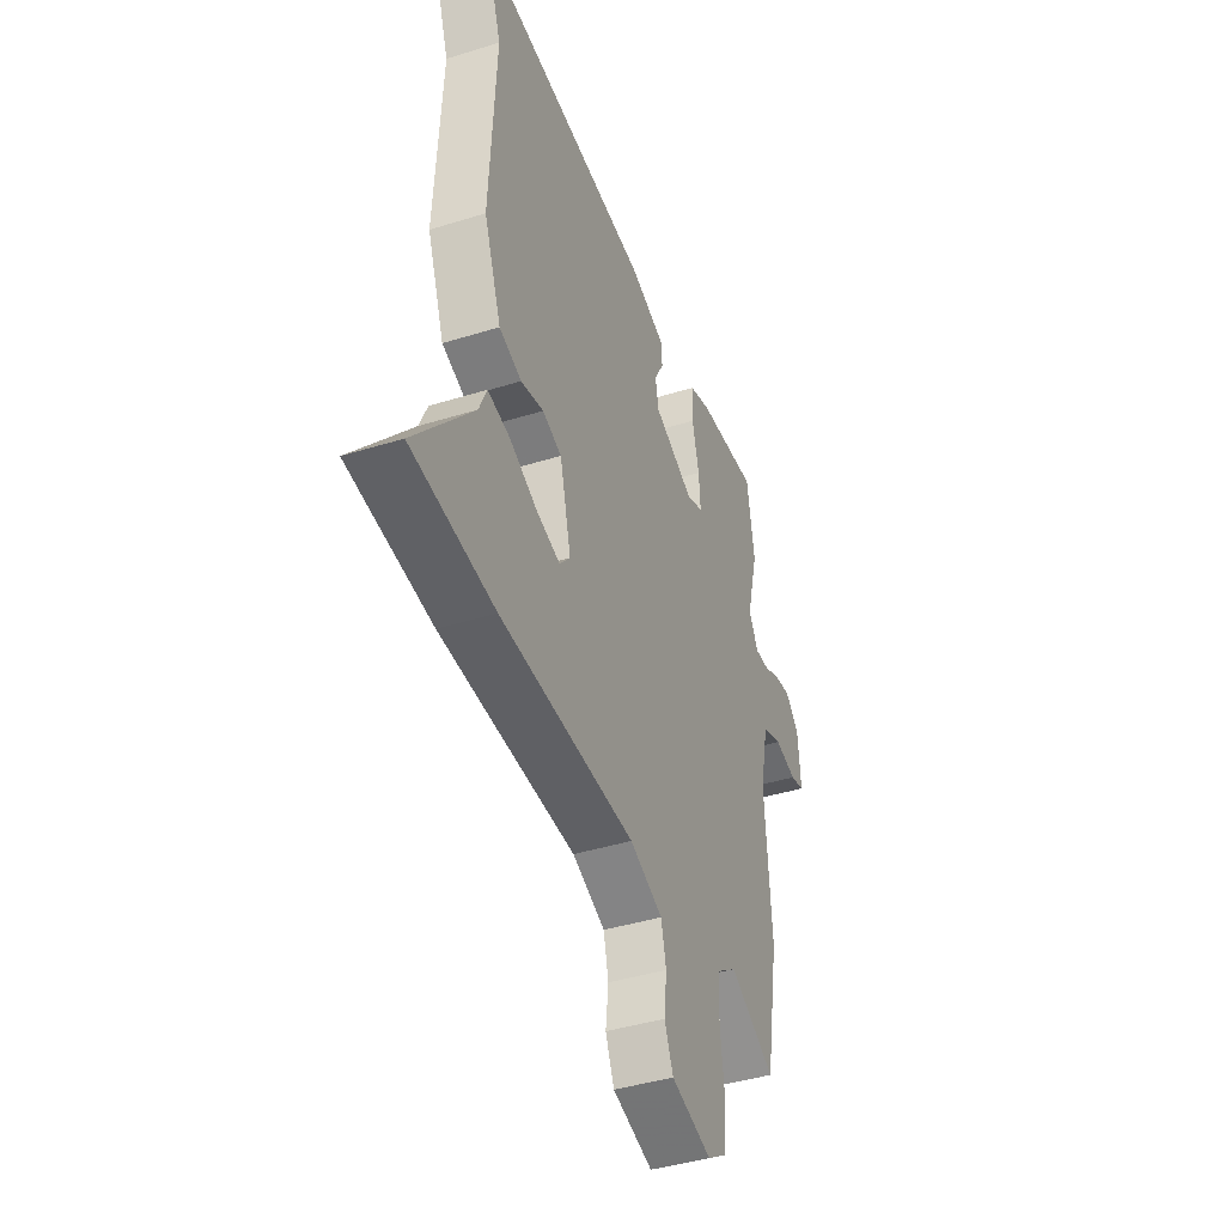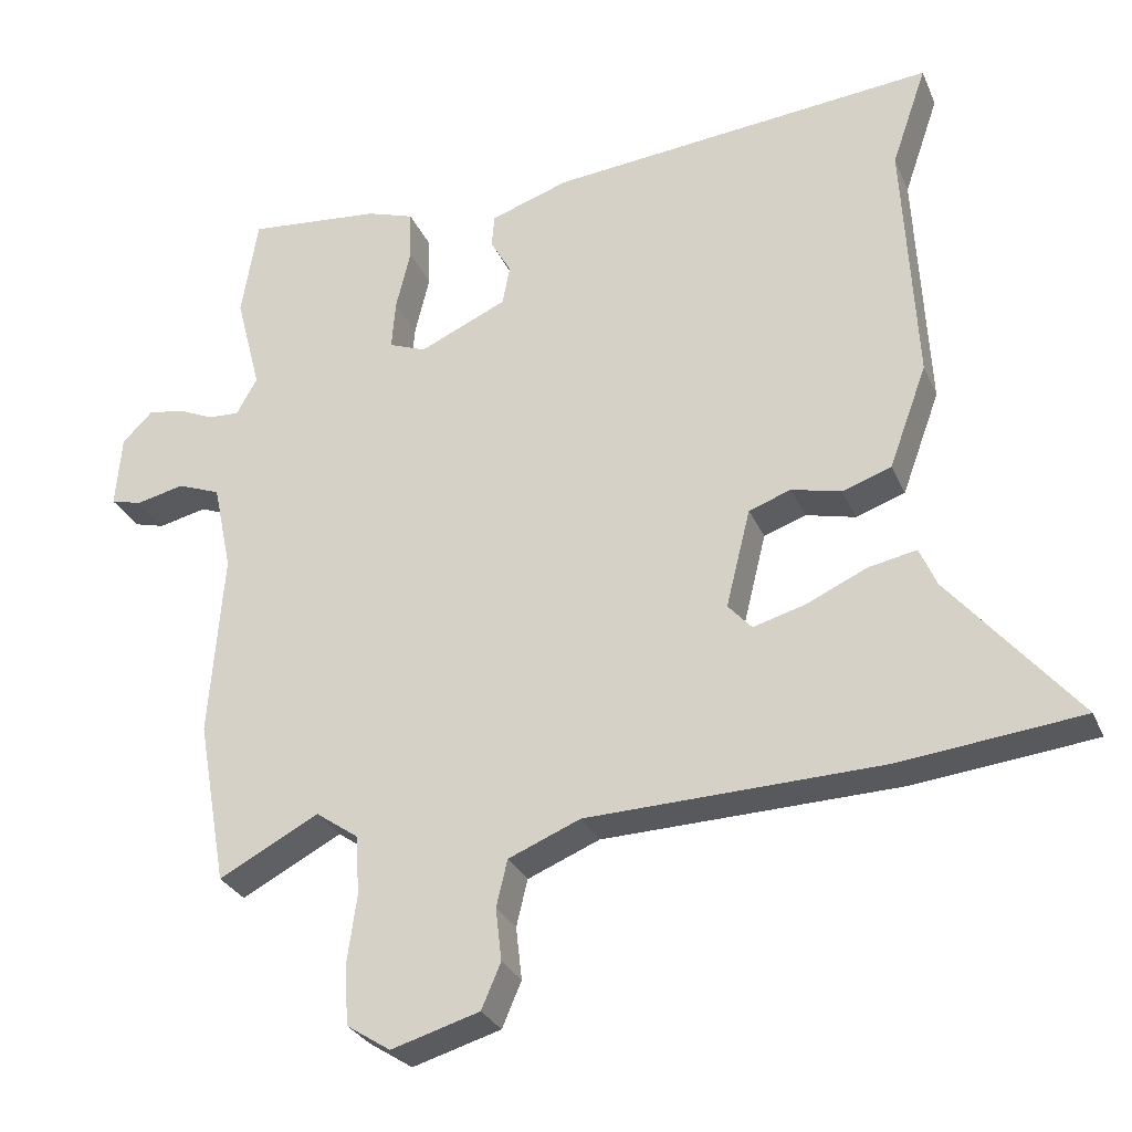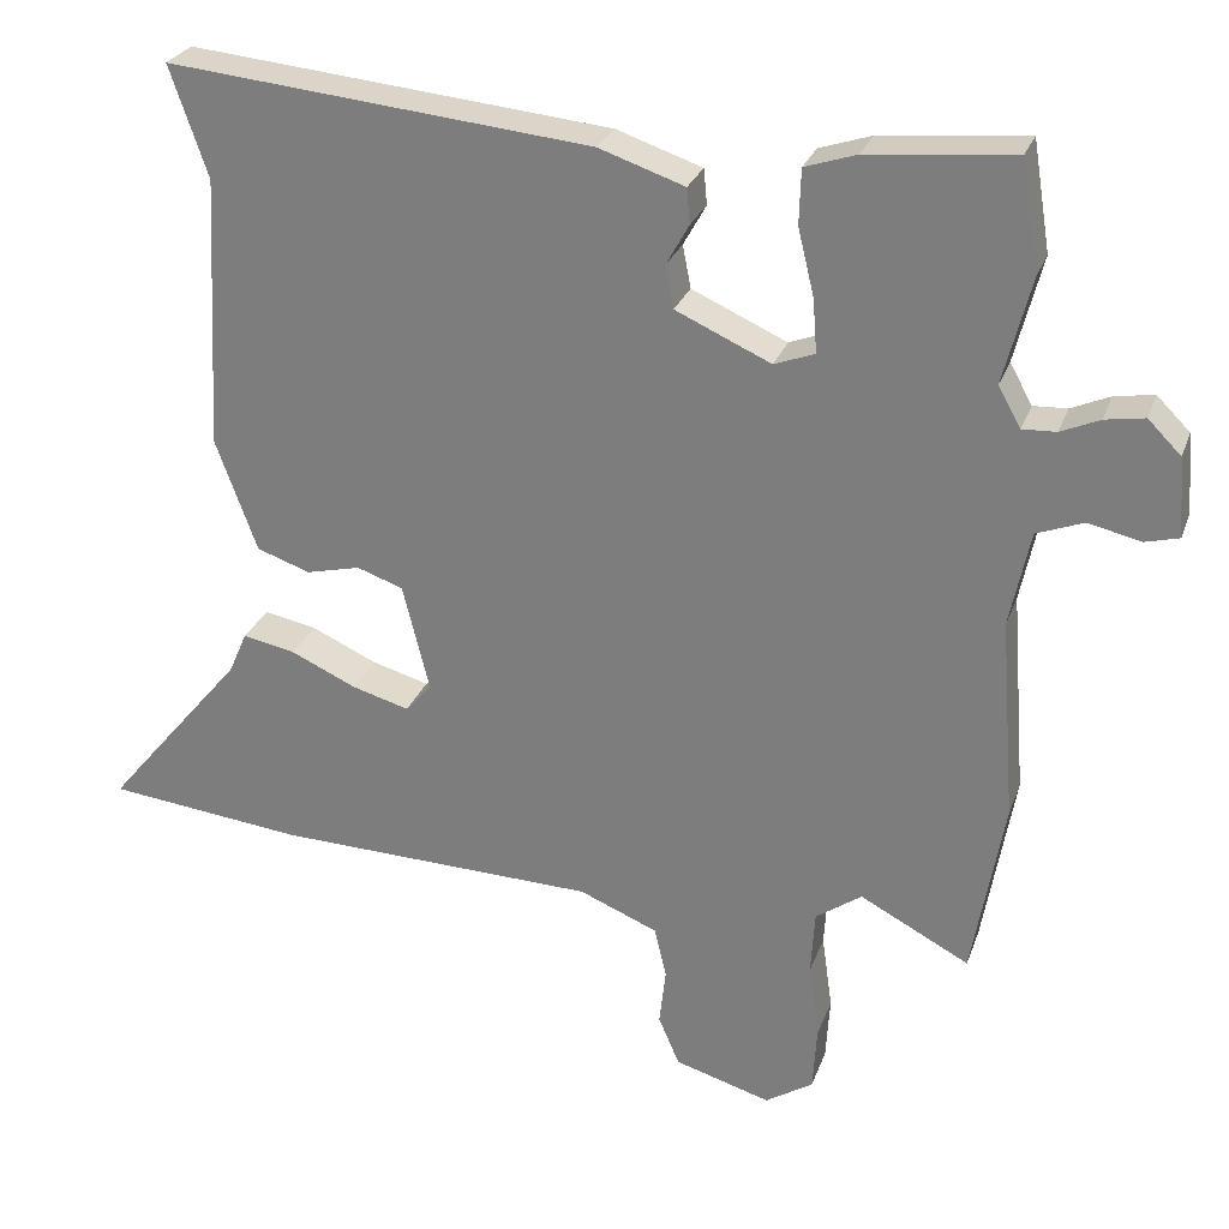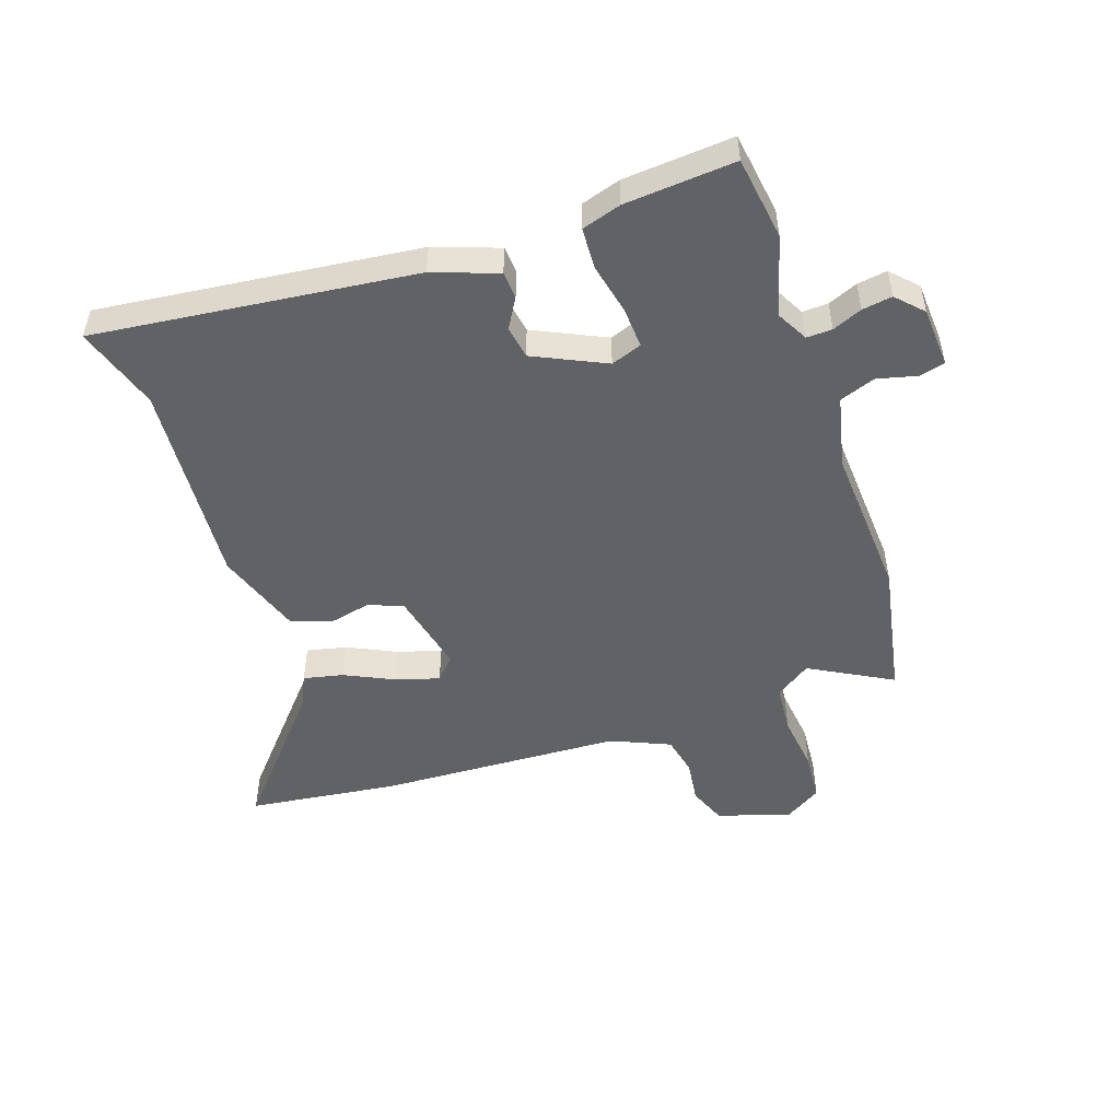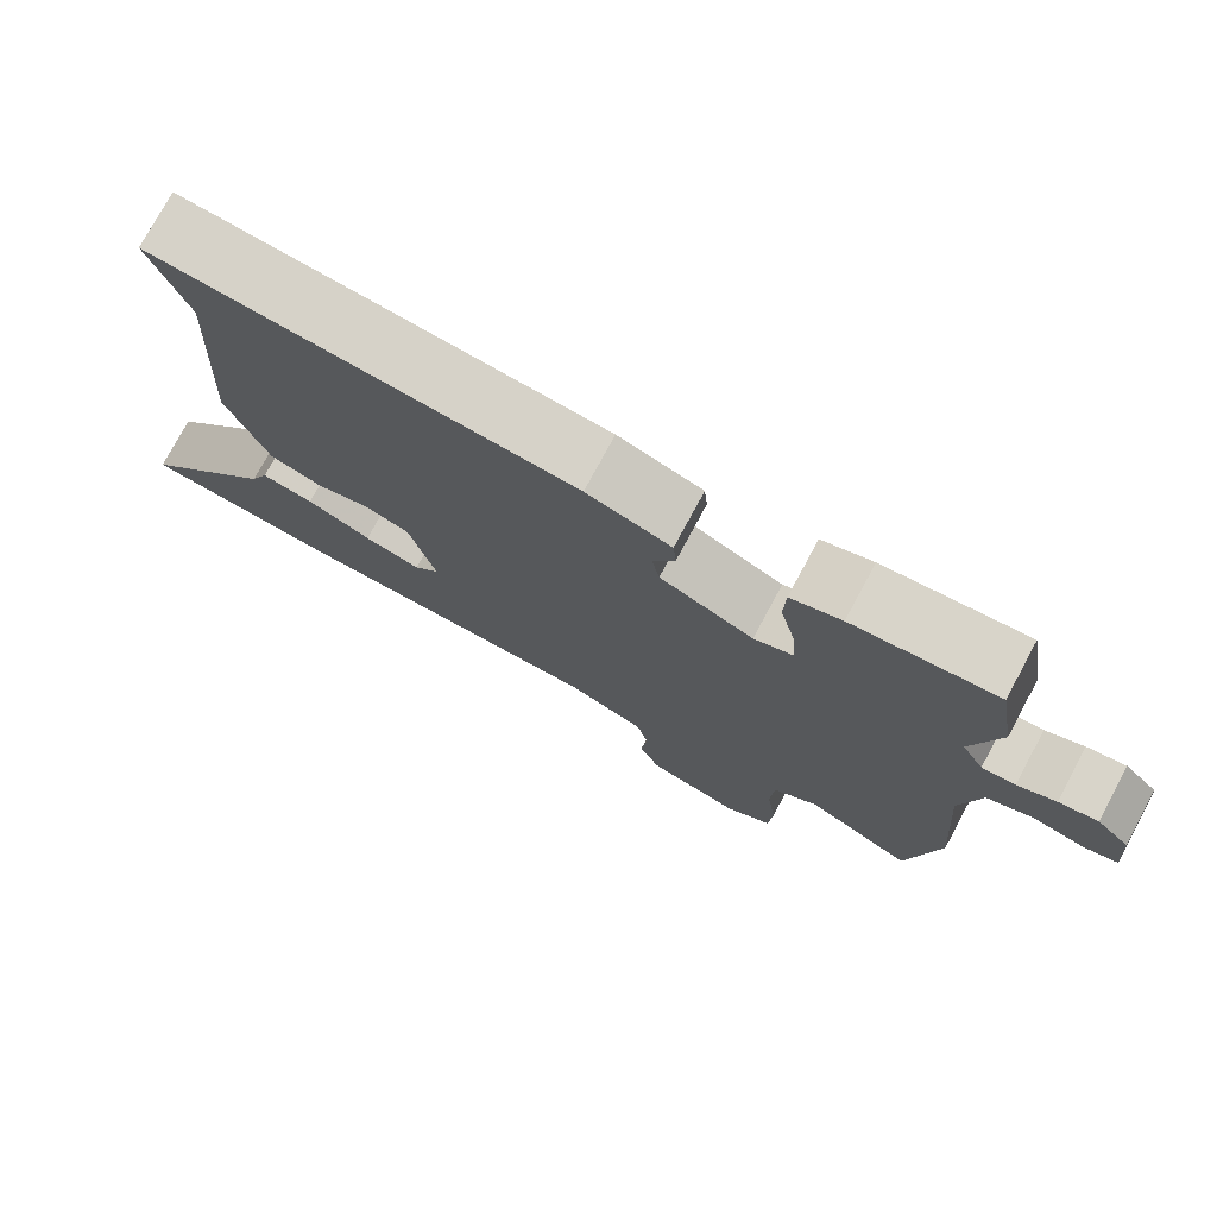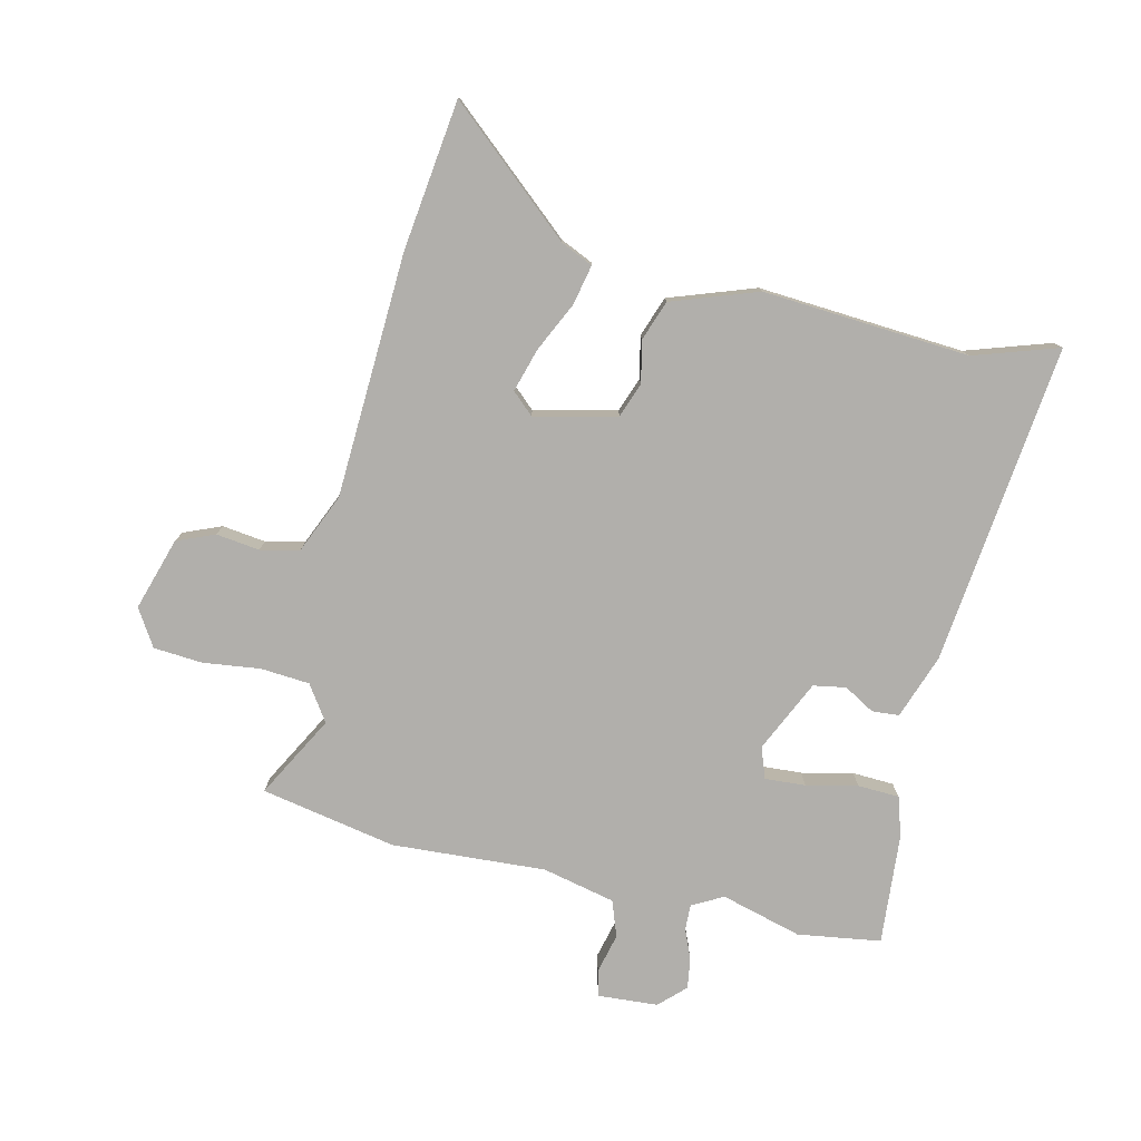
<metadata>
{"format":"obj","ext":"obj","renderer":"f3d","projection":"perspective","resolution":1024,"background":"white","views":[{"elev":-41.7,"azim":-69.4,"up":"+Z"},{"elev":-28.9,"azim":-159.9,"up":"+Z"},{"elev":26.9,"azim":17.4,"up":"+Z"},{"elev":-50.5,"azim":17.8,"up":"+Y"},{"elev":76.0,"azim":28.3,"up":"+Z"},{"elev":-78.3,"azim":-104.0,"up":"+Y"}]}
</metadata>
<code>
v 0.533 0.07 -0.312
v 0.494 0.07 -0.533
v 0.359 0.07 -0.462
v 0.302 0.07 -0.502
v 0.297 0.07 -0.582
v 0.31 0.07 -0.675
v 0.305 0.07 -0.755
v 0.246 0.07 -0.793
v 0.127 0.07 -0.758
v 0.101 0.07 -0.697
v 0.109 0.07 -0.626
v 0.094 0.07 -0.563
v -0.003 0.07 -0.523
v -0.401 0.07 -0.511
v -0.645 0.07 -0.484
v -0.473 0.07 -0.279
v -0.45 0.07 -0.226
v -0.385 0.07 -0.239
v -0.304 0.07 -0.276
v -0.233 0.07 -0.296
v -0.201 0.07 -0.26
v -0.234 0.07 -0.127
v -0.291 0.07 -0.107
v -0.358 0.07 -0.123
v -0.424 0.07 -0.1
v -0.475 0.07 0.039
v -0.457 0.07 0.376
v -0.504 0.07 0.513
v 0.019 0.07 0.462
v 0.125 0.07 0.426
v 0.129 0.07 0.382
v 0.101 0.07 0.332
v 0.111 0.07 0.279
v 0.229 0.07 0.226
v 0.279 0.07 0.245
v 0.274 0.07 0.311
v 0.254 0.07 0.394
v 0.256 0.07 0.462
v 0.32 0.07 0.483
v 0.5 0.07 0.5
v 0.522 0.07 0.365
v 0.488 0.07 0.233
v 0.516 0.07 0.183
v 0.558 0.07 0.185
v 0.606 0.07 0.206
v 0.655 0.07 0.214
v 0.696 0.07 0.173
v 0.704 0.07 0.075
v 0.662 0.07 0.064
v 0.597 0.07 0.079
v 0.539 0.07 0.057
v 0.514 0.07 -0.062
v 0.533 0 -0.312
v 0.494 0 -0.533
v 0.359 0 -0.462
v 0.302 0 -0.502
v 0.297 0 -0.582
v 0.31 0 -0.675
v 0.305 0 -0.755
v 0.246 0 -0.793
v 0.127 0 -0.758
v 0.101 0 -0.697
v 0.109 0 -0.626
v 0.094 0 -0.563
v -0.003 0 -0.523
v -0.401 0 -0.511
v -0.645 0 -0.484
v -0.473 0 -0.279
v -0.45 0 -0.226
v -0.385 0 -0.239
v -0.304 0 -0.276
v -0.233 0 -0.296
v -0.201 0 -0.26
v -0.234 0 -0.127
v -0.291 0 -0.107
v -0.358 0 -0.123
v -0.424 0 -0.1
v -0.475 0 0.039
v -0.457 0 0.376
v -0.504 0 0.513
v 0.019 0 0.462
v 0.125 0 0.426
v 0.129 0 0.382
v 0.101 0 0.332
v 0.111 0 0.279
v 0.229 0 0.226
v 0.279 0 0.245
v 0.274 0 0.311
v 0.254 0 0.394
v 0.256 0 0.462
v 0.32 0 0.483
v 0.5 0 0.5
v 0.522 0 0.365
v 0.488 0 0.233
v 0.516 0 0.183
v 0.558 0 0.185
v 0.606 0 0.206
v 0.655 0 0.214
v 0.696 0 0.173
v 0.704 0 0.075
v 0.662 0 0.064
v 0.597 0 0.079
v 0.539 0 0.057
v 0.514 0 -0.062
f 47 48 49 50
f 47 50 51
f 44 45 46 47
f 43 44 47 51
f 42 43 51 52
f 40 41 42
f 39 40 42
f 36 37 38 39
f 35 36 39 42
f 34 35 42 52
f 29 30 31 32
f 27 28 29 32
f 27 32 33
f 23 24 25 26
f 22 23 26 27
f 16 17 18 19
f 16 19 20
f 13 14 15 16
f 12 13 16 20
f 8 9 10 11
f 8 11 12
f 5 6 7 8
f 4 5 8 12
f 3 4 12 20
f 1 2 3
f 22 27 33 34
f 21 22 34 52
f 20 21 52
f 1 3 20 52
f 102 101 100 99
f 103 102 99
f 99 98 97 96
f 103 99 96 95
f 104 103 95 94
f 94 93 92
f 94 92 91
f 91 90 89 88
f 94 91 88 87
f 104 94 87 86
f 84 83 82 81
f 84 81 80 79
f 85 84 79
f 78 77 76 75
f 79 78 75 74
f 71 70 69 68
f 72 71 68
f 68 67 66 65
f 72 68 65 64
f 63 62 61 60
f 64 63 60
f 60 59 58 57
f 64 60 57 56
f 72 64 56 55
f 55 54 53
f 86 85 79 74
f 104 86 74 73
f 104 73 72
f 104 72 55 53
f 1 53 54 2
f 2 54 55 3
f 3 55 56 4
f 4 56 57 5
f 5 57 58 6
f 6 58 59 7
f 7 59 60 8
f 8 60 61 9
f 9 61 62 10
f 10 62 63 11
f 11 63 64 12
f 12 64 65 13
f 13 65 66 14
f 14 66 67 15
f 15 67 68 16
f 16 68 69 17
f 17 69 70 18
f 18 70 71 19
f 19 71 72 20
f 20 72 73 21
f 21 73 74 22
f 22 74 75 23
f 23 75 76 24
f 24 76 77 25
f 25 77 78 26
f 26 78 79 27
f 27 79 80 28
f 28 80 81 29
f 29 81 82 30
f 30 82 83 31
f 31 83 84 32
f 32 84 85 33
f 33 85 86 34
f 34 86 87 35
f 35 87 88 36
f 36 88 89 37
f 37 89 90 38
f 38 90 91 39
f 39 91 92 40
f 40 92 93 41
f 41 93 94 42
f 42 94 95 43
f 43 95 96 44
f 44 96 97 45
f 45 97 98 46
f 46 98 99 47
f 47 99 100 48
f 48 100 101 49
f 49 101 102 50
f 50 102 103 51
f 51 103 104 52
f 52 104 53 1

</code>
